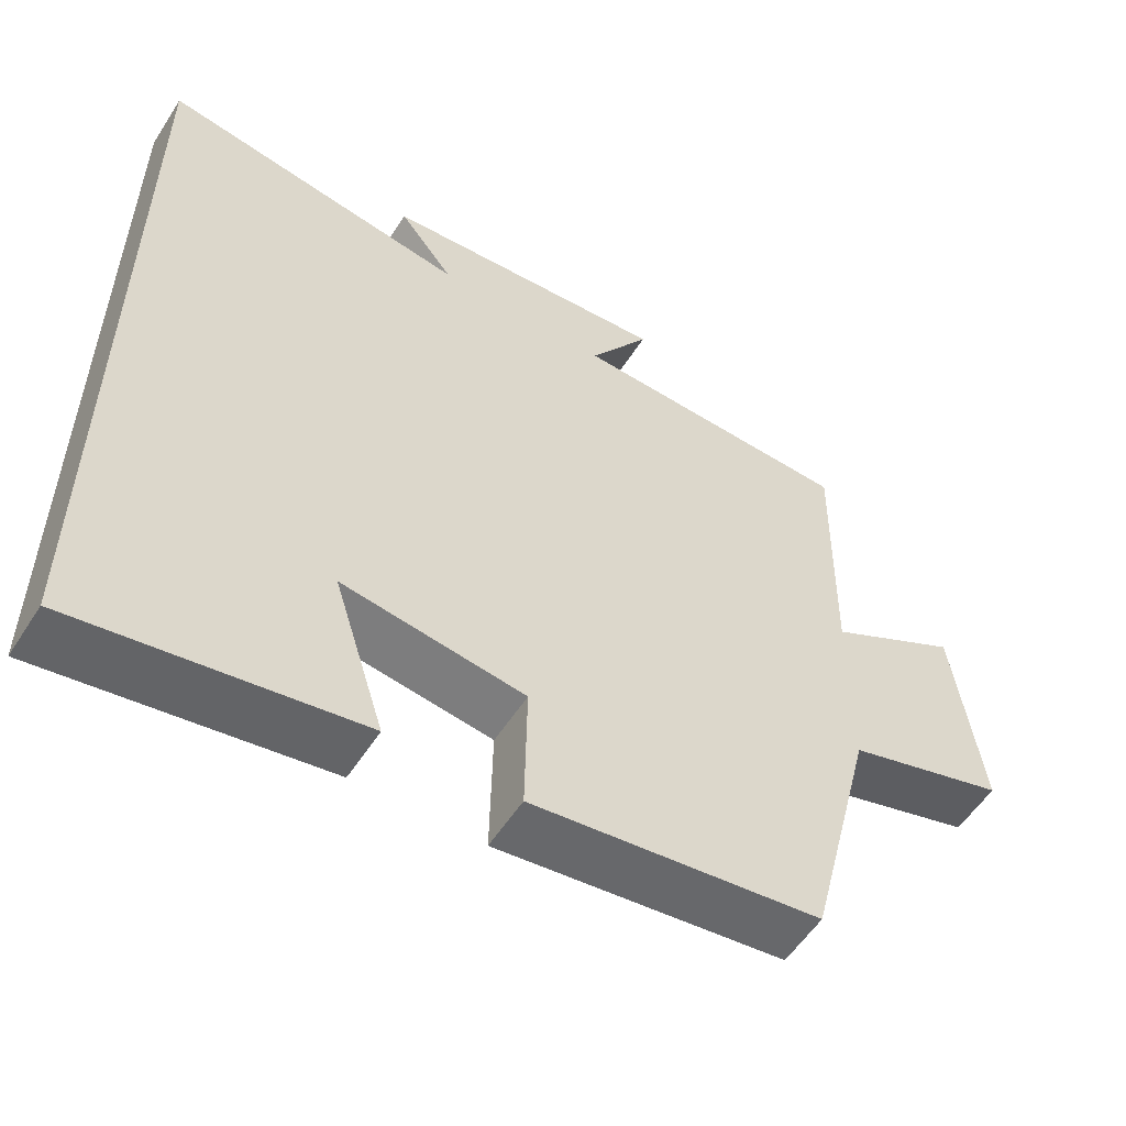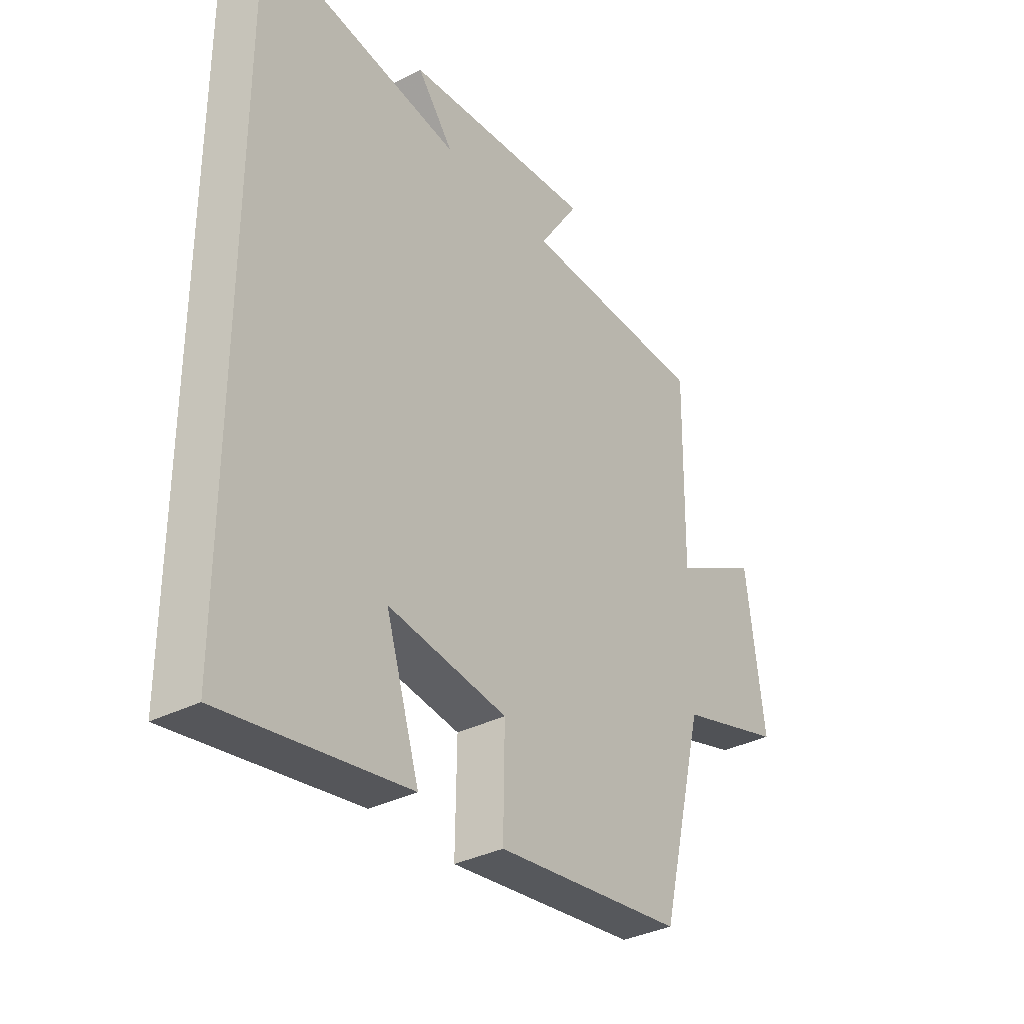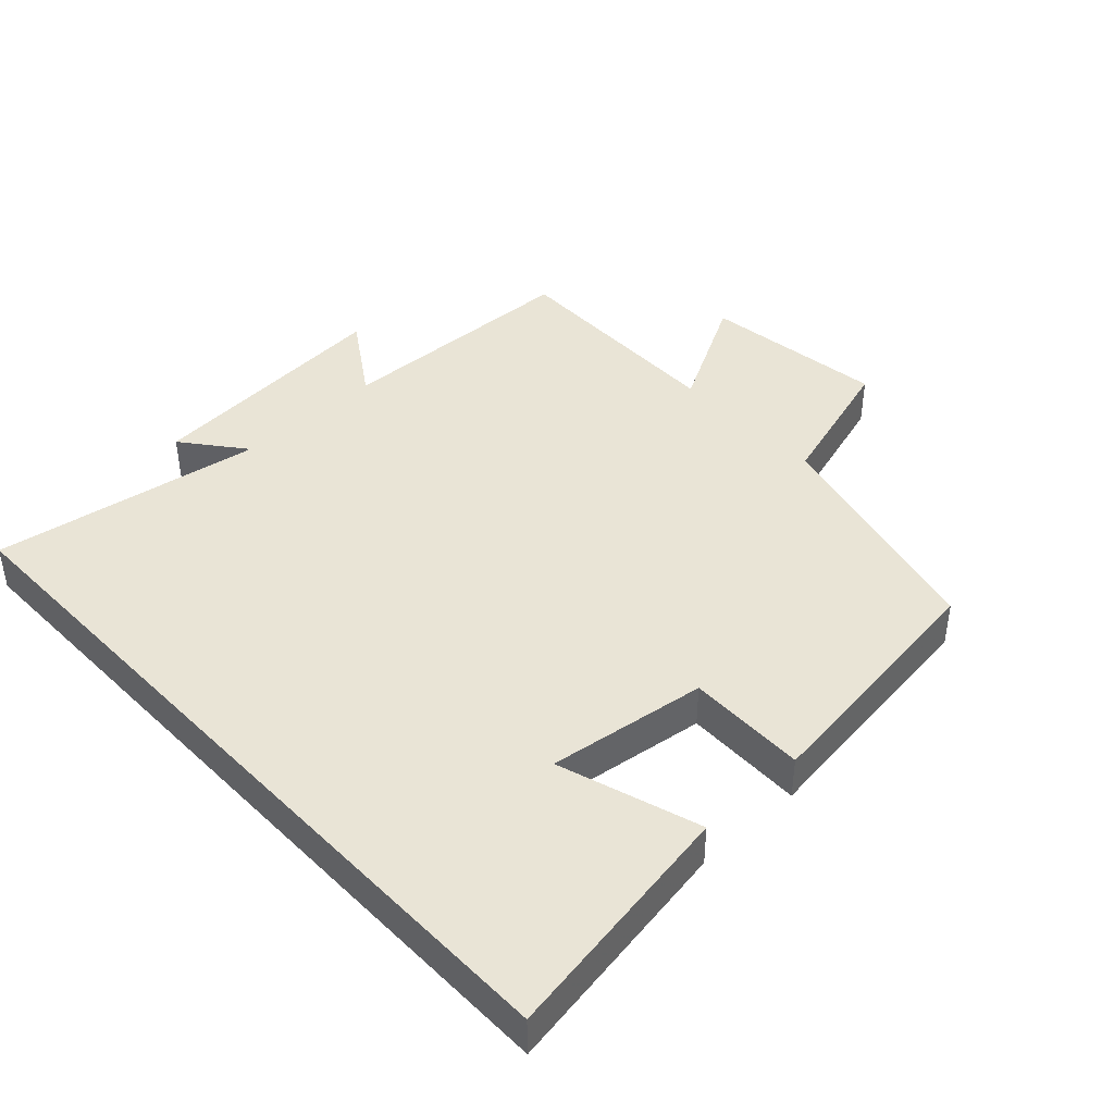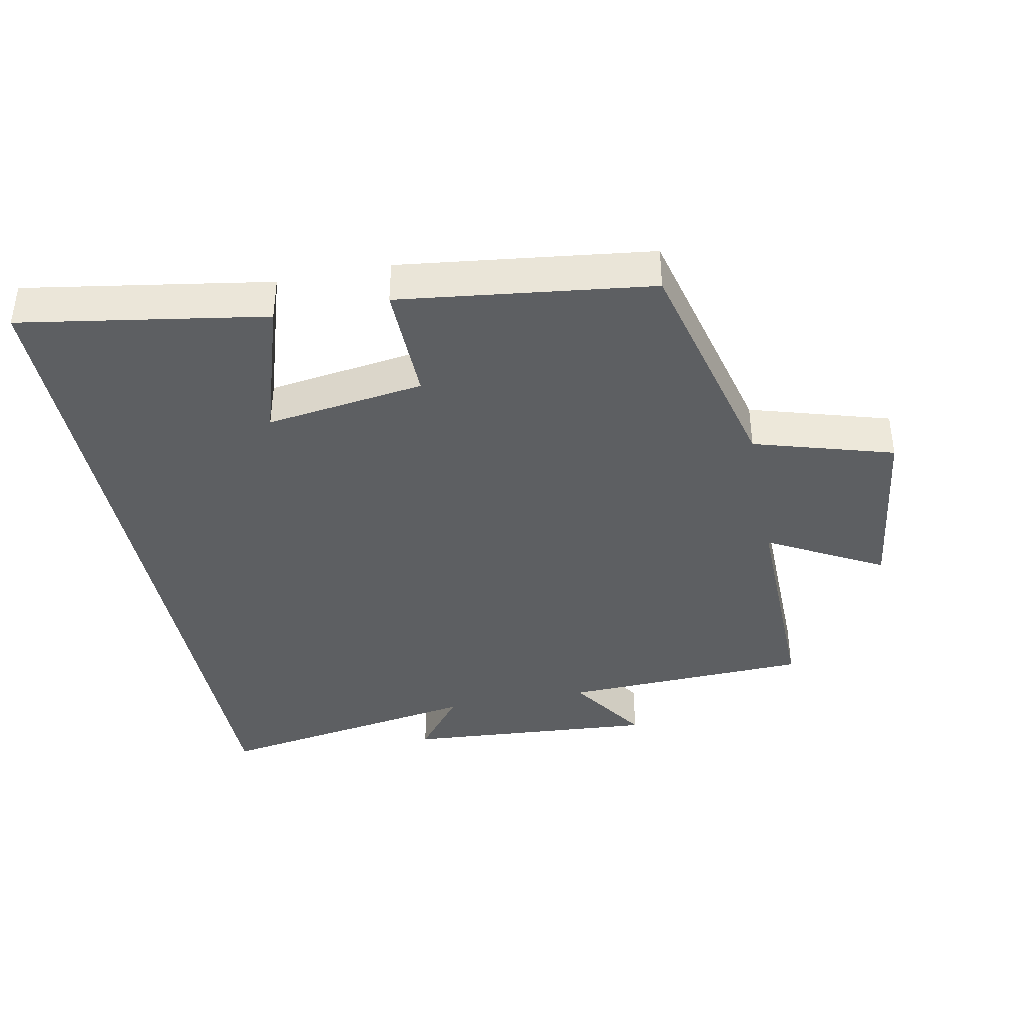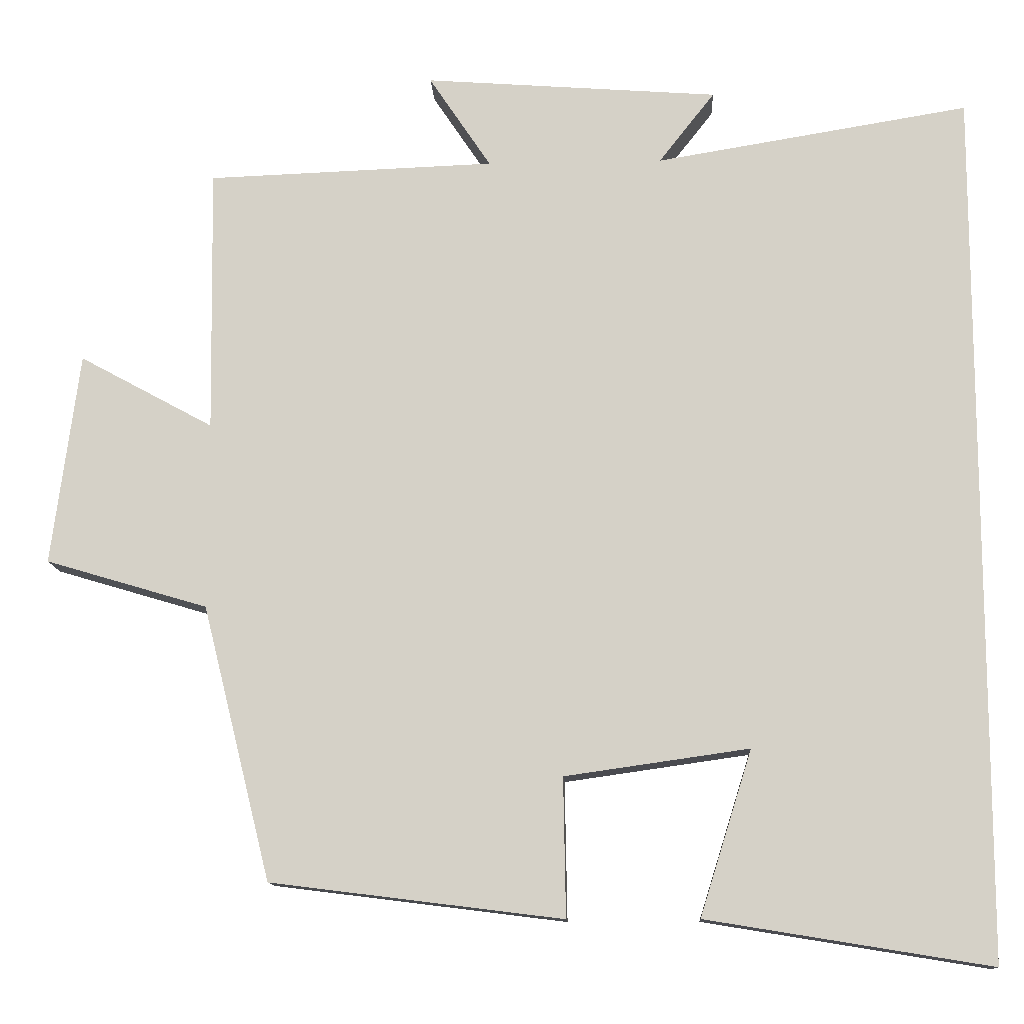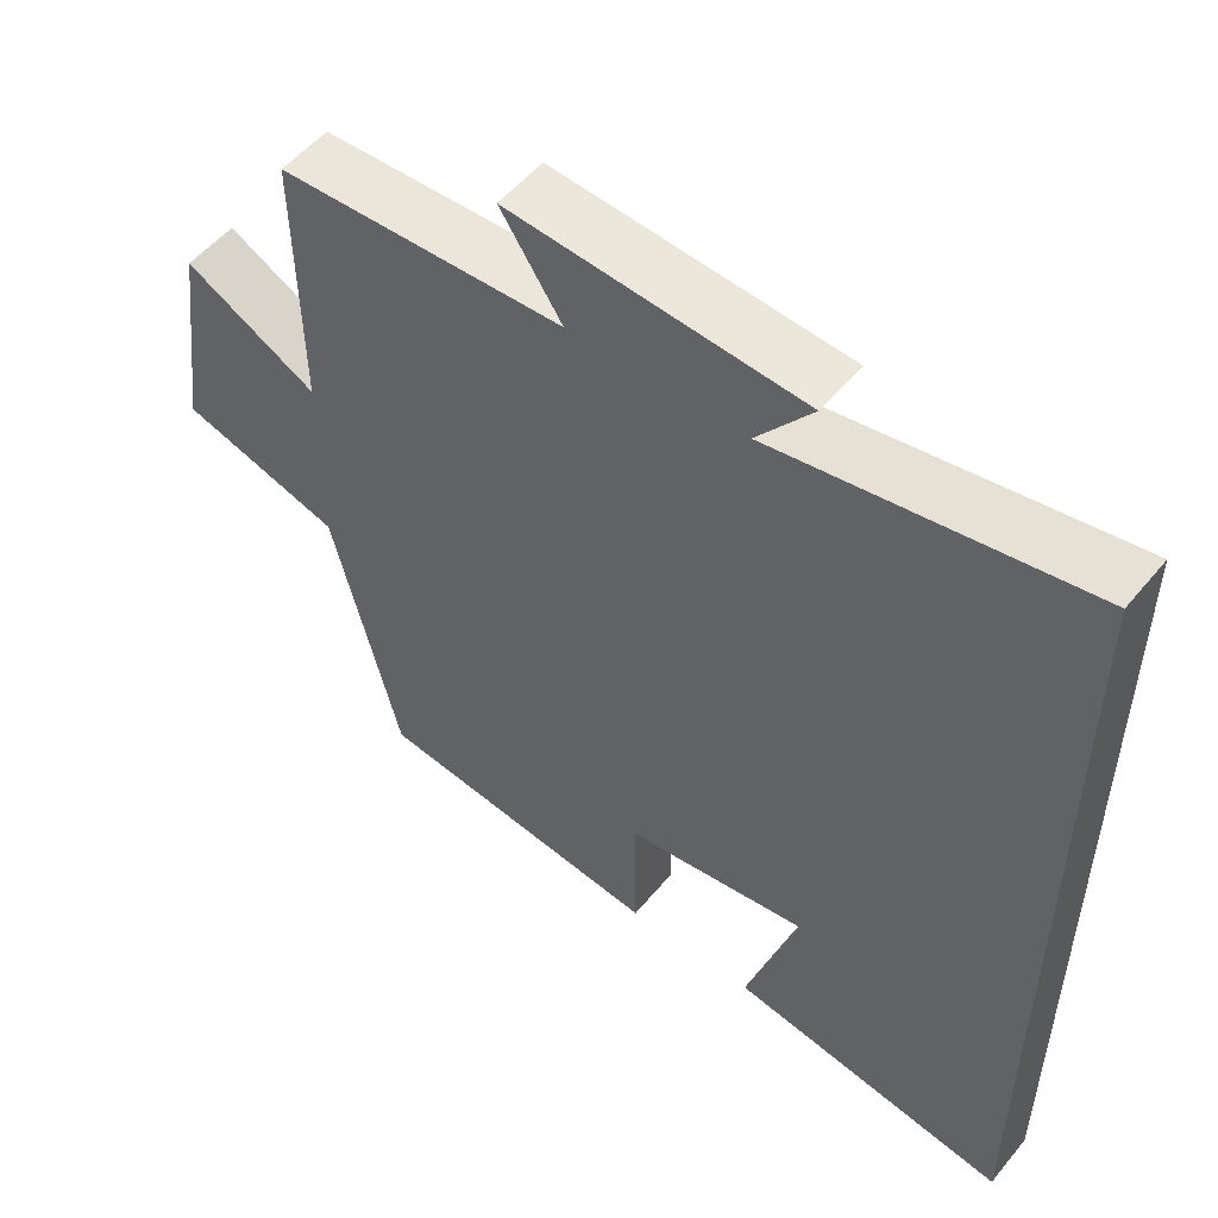
<metadata>
{"format":"obj","ext":"obj","renderer":"f3d","projection":"perspective","resolution":1024,"background":"white","views":[{"elev":-55.8,"azim":147.7,"up":"+Z"},{"elev":-34.6,"azim":124.4,"up":"+Z"},{"elev":42.5,"azim":136.7,"up":"+Y"},{"elev":-39.6,"azim":-168.8,"up":"+Y"},{"elev":-12.2,"azim":2.8,"up":"+Z"},{"elev":53.1,"azim":38.4,"up":"+Z"}]}
</metadata>
<code>
v 0.5 0.07 0.567
v 0.5 0.07 -0.56
v 0.133 0.07 -0.5
v 0.2 0.07 -0.287
v -0.038 0.07 -0.321
v -0.035 0.07 -0.5
v -0.412 0.07 -0.453
v -0.5 0.07 -0.099
v -0.709 0.07 -0.037
v -0.673 0.07 0.237
v -0.5 0.07 0.143
v -0.505 0.07 0.486
v -0.133 0.07 0.5
v -0.213 0.07 0.62
v 0.167 0.07 0.592
v 0.095 0.07 0.5
v 0.5 0 0.567
v 0.5 0 -0.56
v 0.133 0 -0.5
v 0.2 0 -0.287
v -0.038 0 -0.321
v -0.035 0 -0.5
v -0.412 0 -0.453
v -0.5 0 -0.099
v -0.709 0 -0.037
v -0.673 0 0.237
v -0.5 0 0.143
v -0.505 0 0.486
v -0.133 0 0.5
v -0.213 0 0.62
v 0.167 0 0.592
v 0.095 0 0.5
f 13 14 15 16
f 11 12 13 16
f 11 16 1
f 8 9 10 11
f 5 6 7 8
f 4 5 8 11
f 1 2 3 4
f 1 4 11
f 32 31 30 29
f 32 29 28 27
f 17 32 27
f 27 26 25 24
f 24 23 22 21
f 27 24 21 20
f 20 19 18 17
f 27 20 17
f 1 17 18 2
f 2 18 19 3
f 3 19 20 4
f 4 20 21 5
f 5 21 22 6
f 6 22 23 7
f 7 23 24 8
f 8 24 25 9
f 9 25 26 10
f 10 26 27 11
f 11 27 28 12
f 12 28 29 13
f 13 29 30 14
f 14 30 31 15
f 15 31 32 16
f 16 32 17 1

</code>
